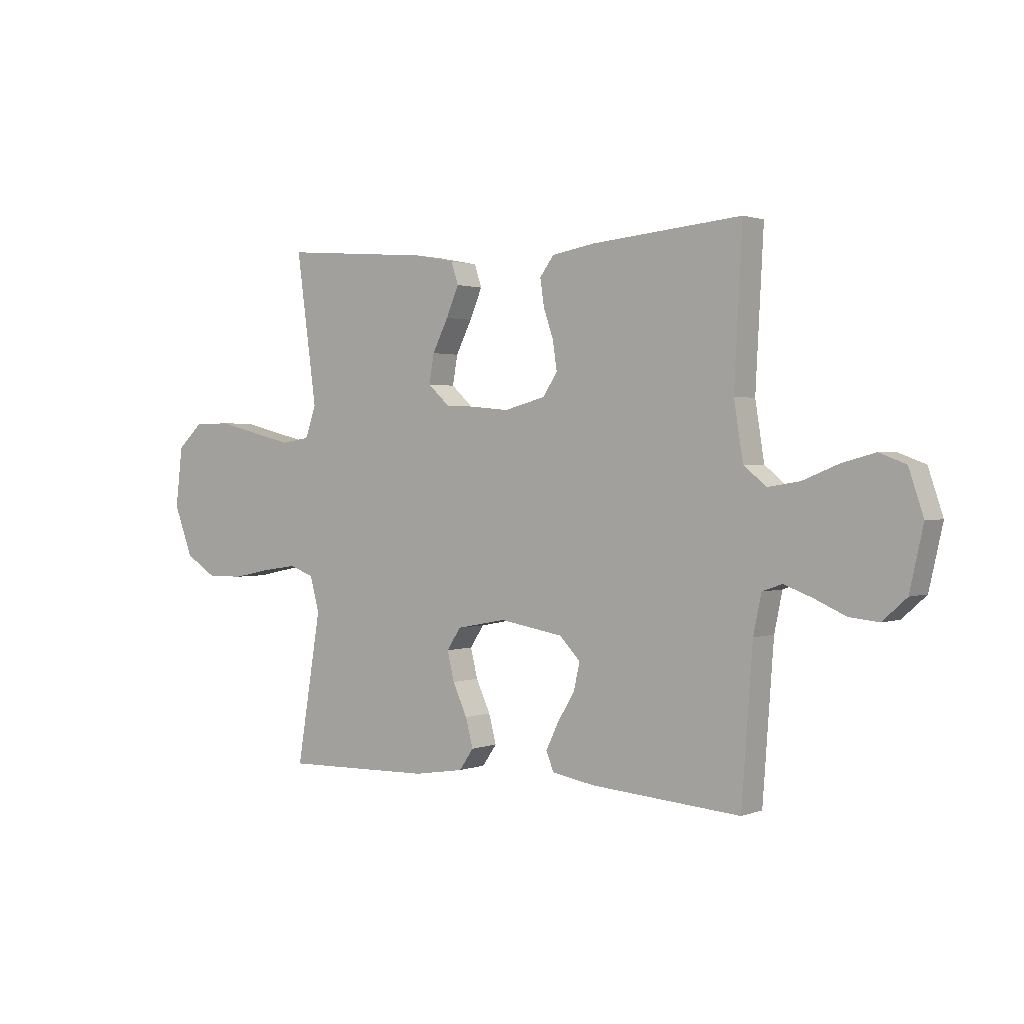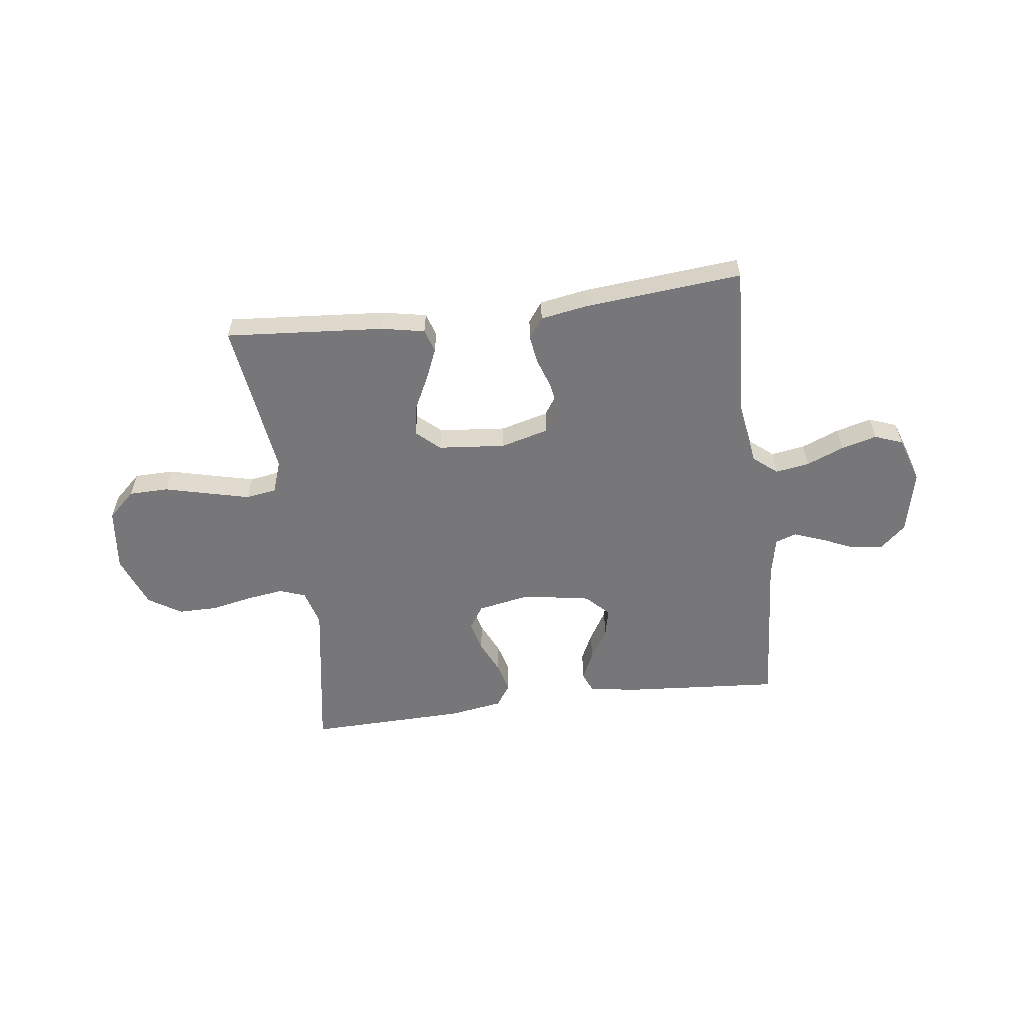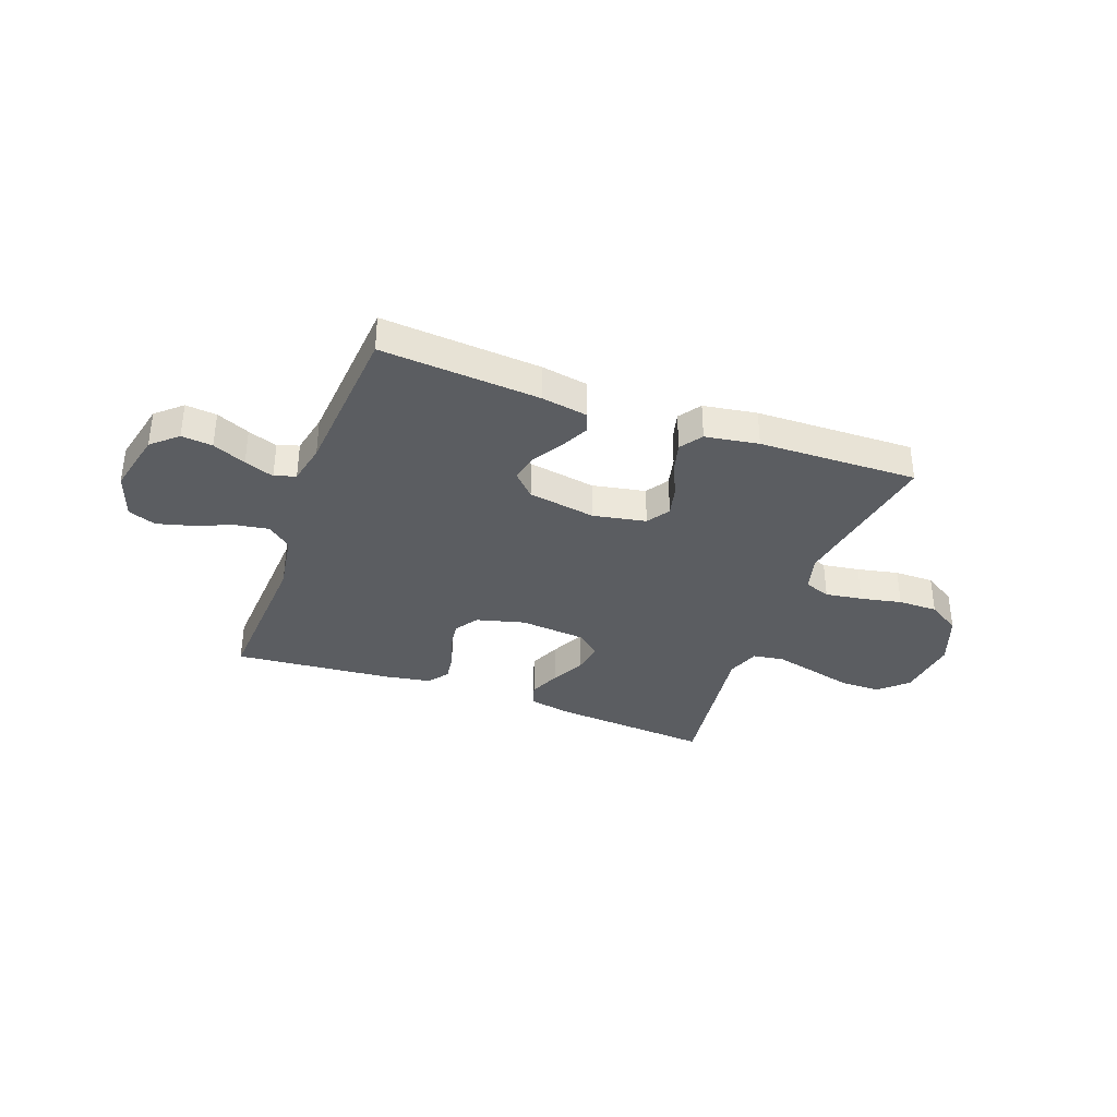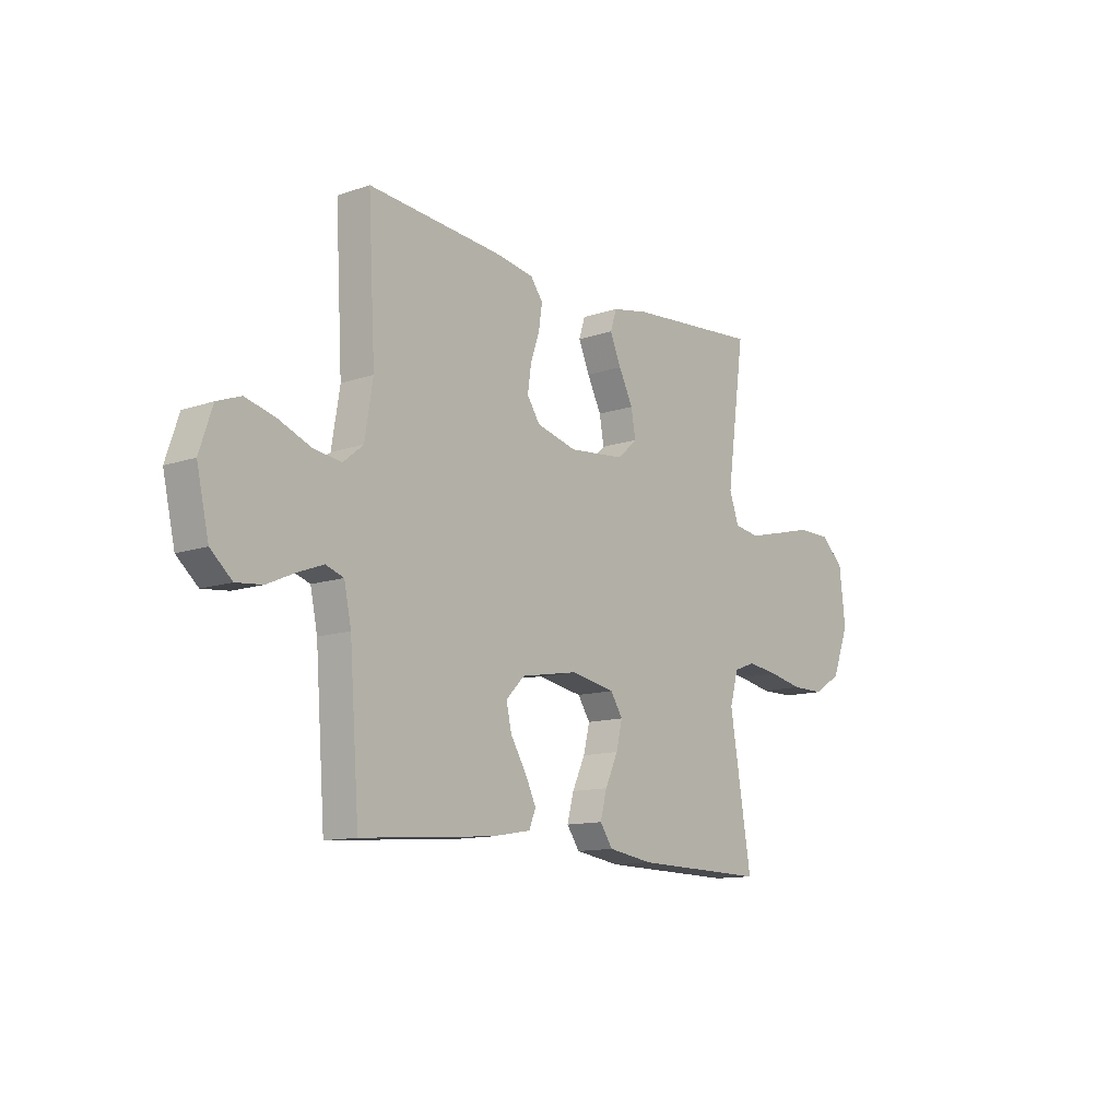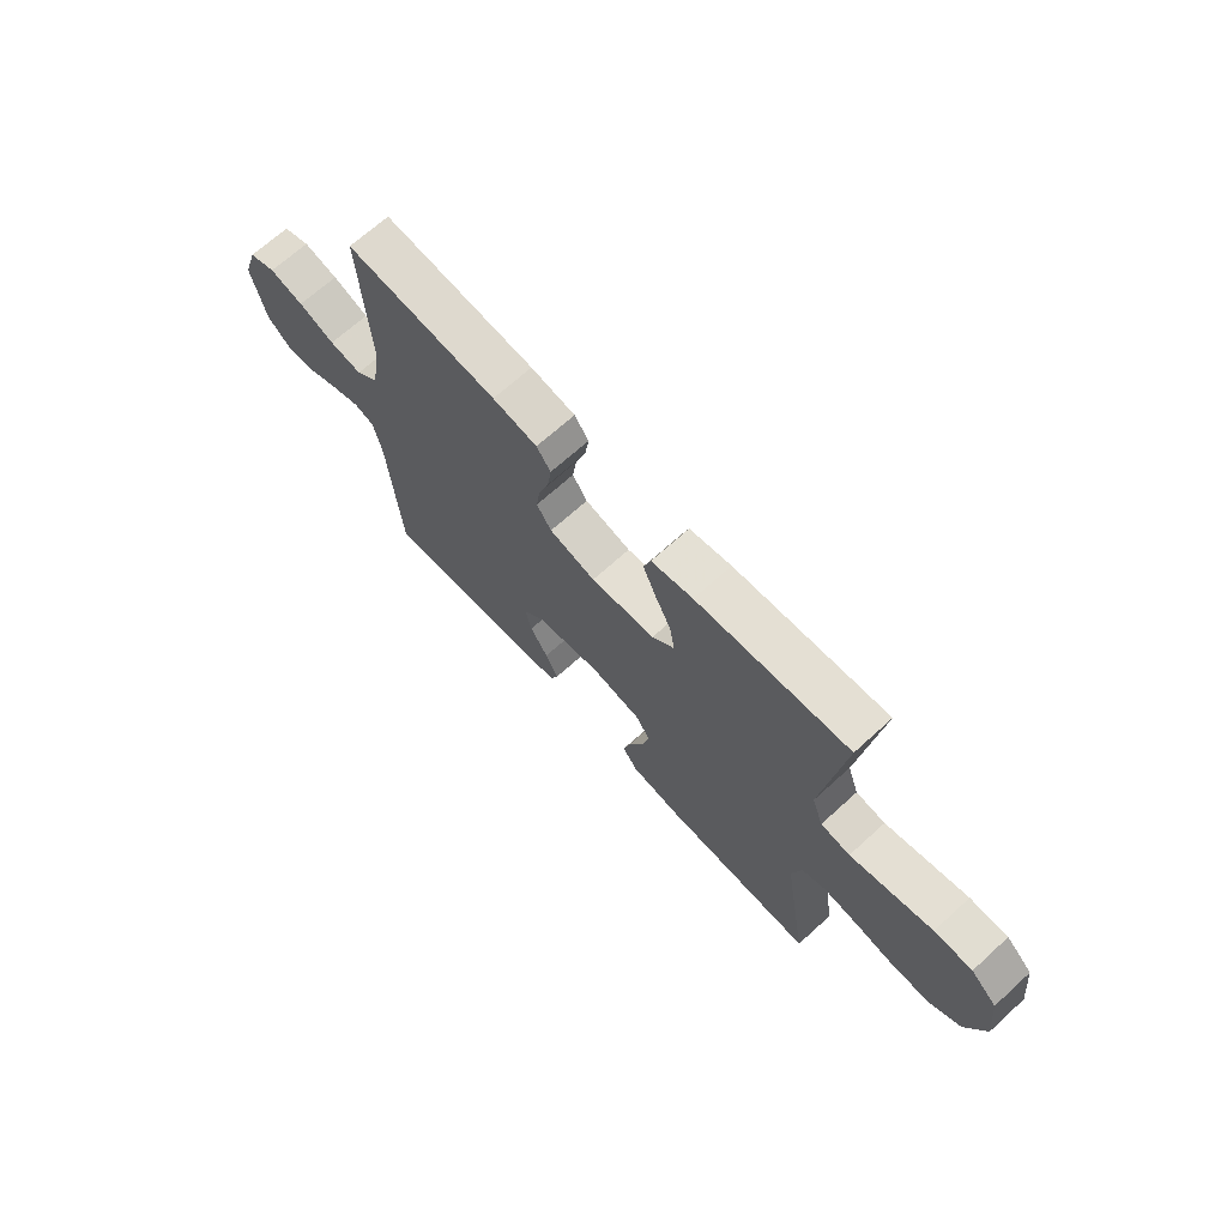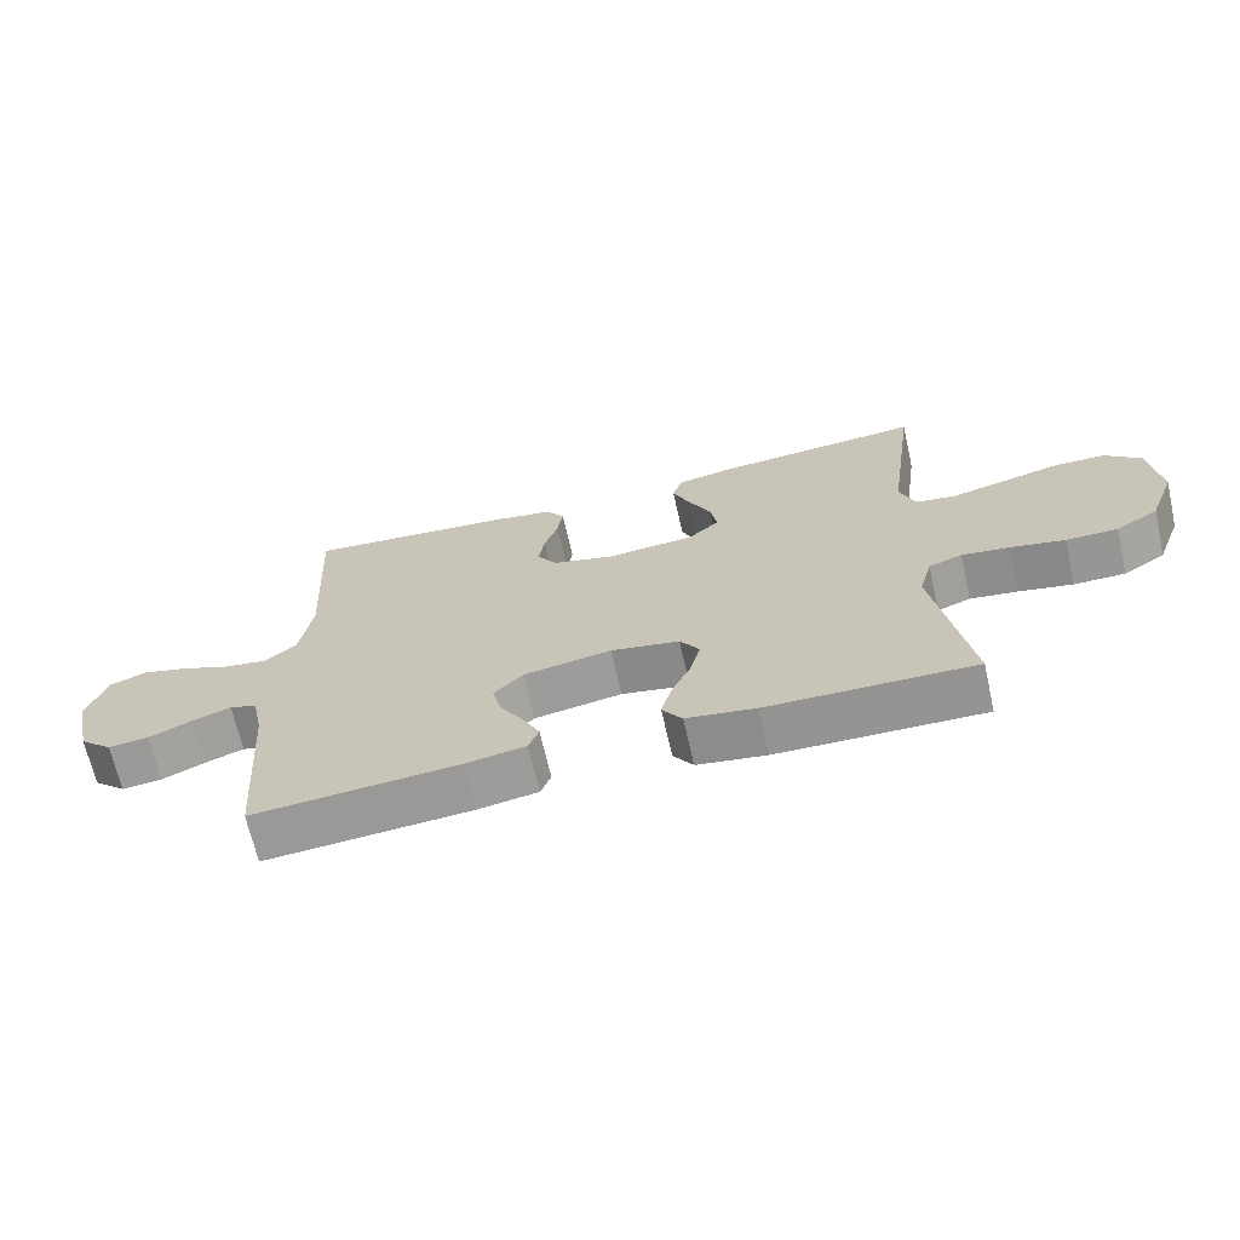
<metadata>
{"format":"obj","ext":"obj","renderer":"f3d","projection":"perspective","resolution":1024,"background":"white","views":[{"elev":1.4,"azim":37.0,"up":"+Z"},{"elev":-57.2,"azim":7.4,"up":"+Y"},{"elev":-35.4,"azim":159.8,"up":"+Y"},{"elev":-12.1,"azim":129.1,"up":"+Z"},{"elev":68.4,"azim":-132.3,"up":"+Z"},{"elev":-67.7,"azim":-167.2,"up":"+Z"}]}
</metadata>
<code>
v -0.5 0.07 -0.5
v -0.451 0.07 -0.2
v -0.47 0.07 -0.131
v -0.519 0.07 -0.113
v -0.589 0.07 -0.123
v -0.667 0.07 -0.139
v -0.742 0.07 -0.139
v -0.804 0.07 -0.1
v -0.842 0.07 0
v -0.828 0.07 0.12
v -0.776 0.07 0.168
v -0.701 0.07 0.169
v -0.617 0.07 0.148
v -0.539 0.07 0.129
v -0.481 0.07 0.138
v -0.459 0.07 0.2
v -0.5 0.07 0.5
v -0.2 0.07 0.476
v -0.118 0.07 0.46
v -0.104 0.07 0.416
v -0.129 0.07 0.357
v -0.161 0.07 0.293
v -0.171 0.07 0.235
v -0.127 0.07 0.195
v 0 0.07 0.183
v 0.091 0.07 0.207
v 0.12 0.07 0.251
v 0.112 0.07 0.307
v 0.092 0.07 0.366
v 0.084 0.07 0.42
v 0.112 0.07 0.458
v 0.2 0.07 0.473
v 0.5 0.07 0.5
v 0.484 0.07 0.2
v 0.502 0.07 0.087
v 0.547 0.07 0.05
v 0.611 0.07 0.06
v 0.682 0.07 0.089
v 0.749 0.07 0.107
v 0.802 0.07 0.087
v 0.831 0.07 0
v 0.804 0.07 -0.121
v 0.756 0.07 -0.164
v 0.697 0.07 -0.158
v 0.634 0.07 -0.13
v 0.578 0.07 -0.109
v 0.538 0.07 -0.123
v 0.522 0.07 -0.2
v 0.5 0.07 -0.5
v 0.2 0.07 -0.477
v 0.113 0.07 -0.462
v 0.098 0.07 -0.424
v 0.123 0.07 -0.372
v 0.158 0.07 -0.314
v 0.17 0.07 -0.26
v 0.128 0.07 -0.217
v 0 0.07 -0.195
v -0.1 0.07 -0.214
v -0.128 0.07 -0.257
v -0.114 0.07 -0.315
v -0.085 0.07 -0.378
v -0.07 0.07 -0.435
v -0.099 0.07 -0.477
v -0.2 0.07 -0.493
v -0.5 0 -0.5
v -0.451 0 -0.2
v -0.47 0 -0.131
v -0.519 0 -0.113
v -0.589 0 -0.123
v -0.667 0 -0.139
v -0.742 0 -0.139
v -0.804 0 -0.1
v -0.842 0 0
v -0.828 0 0.12
v -0.776 0 0.168
v -0.701 0 0.169
v -0.617 0 0.148
v -0.539 0 0.129
v -0.481 0 0.138
v -0.459 0 0.2
v -0.5 0 0.5
v -0.2 0 0.476
v -0.118 0 0.46
v -0.104 0 0.416
v -0.129 0 0.357
v -0.161 0 0.293
v -0.171 0 0.235
v -0.127 0 0.195
v 0 0 0.183
v 0.091 0 0.207
v 0.12 0 0.251
v 0.112 0 0.307
v 0.092 0 0.366
v 0.084 0 0.42
v 0.112 0 0.458
v 0.2 0 0.473
v 0.5 0 0.5
v 0.484 0 0.2
v 0.502 0 0.087
v 0.547 0 0.05
v 0.611 0 0.06
v 0.682 0 0.089
v 0.749 0 0.107
v 0.802 0 0.087
v 0.831 0 0
v 0.804 0 -0.121
v 0.756 0 -0.164
v 0.697 0 -0.158
v 0.634 0 -0.13
v 0.578 0 -0.109
v 0.538 0 -0.123
v 0.522 0 -0.2
v 0.5 0 -0.5
v 0.2 0 -0.477
v 0.113 0 -0.462
v 0.098 0 -0.424
v 0.123 0 -0.372
v 0.158 0 -0.314
v 0.17 0 -0.26
v 0.128 0 -0.217
v 0 0 -0.195
v -0.1 0 -0.214
v -0.128 0 -0.257
v -0.114 0 -0.315
v -0.085 0 -0.378
v -0.07 0 -0.435
v -0.099 0 -0.477
v -0.2 0 -0.493
f 63 64 1 2
f 60 61 62 63
f 59 60 63 2
f 58 59 2 3
f 57 58 3 4
f 51 52 53 54
f 49 50 51 54
f 48 49 54 55
f 47 48 55 56
f 42 43 44 45
f 42 45 46
f 41 42 46
f 37 38 39 40
f 36 37 40 41
f 31 32 33 34
f 31 34 35
f 28 29 30 31
f 27 28 31 35
f 26 27 35 36
f 19 20 21 22
f 17 18 19 22
f 16 17 22 23
f 15 16 23 24
f 10 11 12 13
f 10 13 14
f 9 10 14
f 8 9 14 15
f 5 6 7 8
f 4 5 8 15
f 46 47 56 57
f 36 41 46 57
f 25 26 36 57
f 24 25 57
f 4 15 24 57
f 66 65 128 127
f 127 126 125 124
f 66 127 124 123
f 67 66 123 122
f 68 67 122 121
f 118 117 116 115
f 118 115 114 113
f 119 118 113 112
f 120 119 112 111
f 109 108 107 106
f 110 109 106
f 110 106 105
f 104 103 102 101
f 105 104 101 100
f 98 97 96 95
f 99 98 95
f 95 94 93 92
f 99 95 92 91
f 100 99 91 90
f 86 85 84 83
f 86 83 82 81
f 87 86 81 80
f 88 87 80 79
f 77 76 75 74
f 78 77 74
f 78 74 73
f 79 78 73 72
f 72 71 70 69
f 79 72 69 68
f 121 120 111 110
f 121 110 105 100
f 121 100 90 89
f 121 89 88
f 121 88 79 68
f 1 65 66 2
f 2 66 67 3
f 3 67 68 4
f 4 68 69 5
f 5 69 70 6
f 6 70 71 7
f 7 71 72 8
f 8 72 73 9
f 9 73 74 10
f 10 74 75 11
f 11 75 76 12
f 12 76 77 13
f 13 77 78 14
f 14 78 79 15
f 15 79 80 16
f 16 80 81 17
f 17 81 82 18
f 18 82 83 19
f 19 83 84 20
f 20 84 85 21
f 21 85 86 22
f 22 86 87 23
f 23 87 88 24
f 24 88 89 25
f 25 89 90 26
f 26 90 91 27
f 27 91 92 28
f 28 92 93 29
f 29 93 94 30
f 30 94 95 31
f 31 95 96 32
f 32 96 97 33
f 33 97 98 34
f 34 98 99 35
f 35 99 100 36
f 36 100 101 37
f 37 101 102 38
f 38 102 103 39
f 39 103 104 40
f 40 104 105 41
f 41 105 106 42
f 42 106 107 43
f 43 107 108 44
f 44 108 109 45
f 45 109 110 46
f 46 110 111 47
f 47 111 112 48
f 48 112 113 49
f 49 113 114 50
f 50 114 115 51
f 51 115 116 52
f 52 116 117 53
f 53 117 118 54
f 54 118 119 55
f 55 119 120 56
f 56 120 121 57
f 57 121 122 58
f 58 122 123 59
f 59 123 124 60
f 60 124 125 61
f 61 125 126 62
f 62 126 127 63
f 63 127 128 64
f 64 128 65 1

</code>
